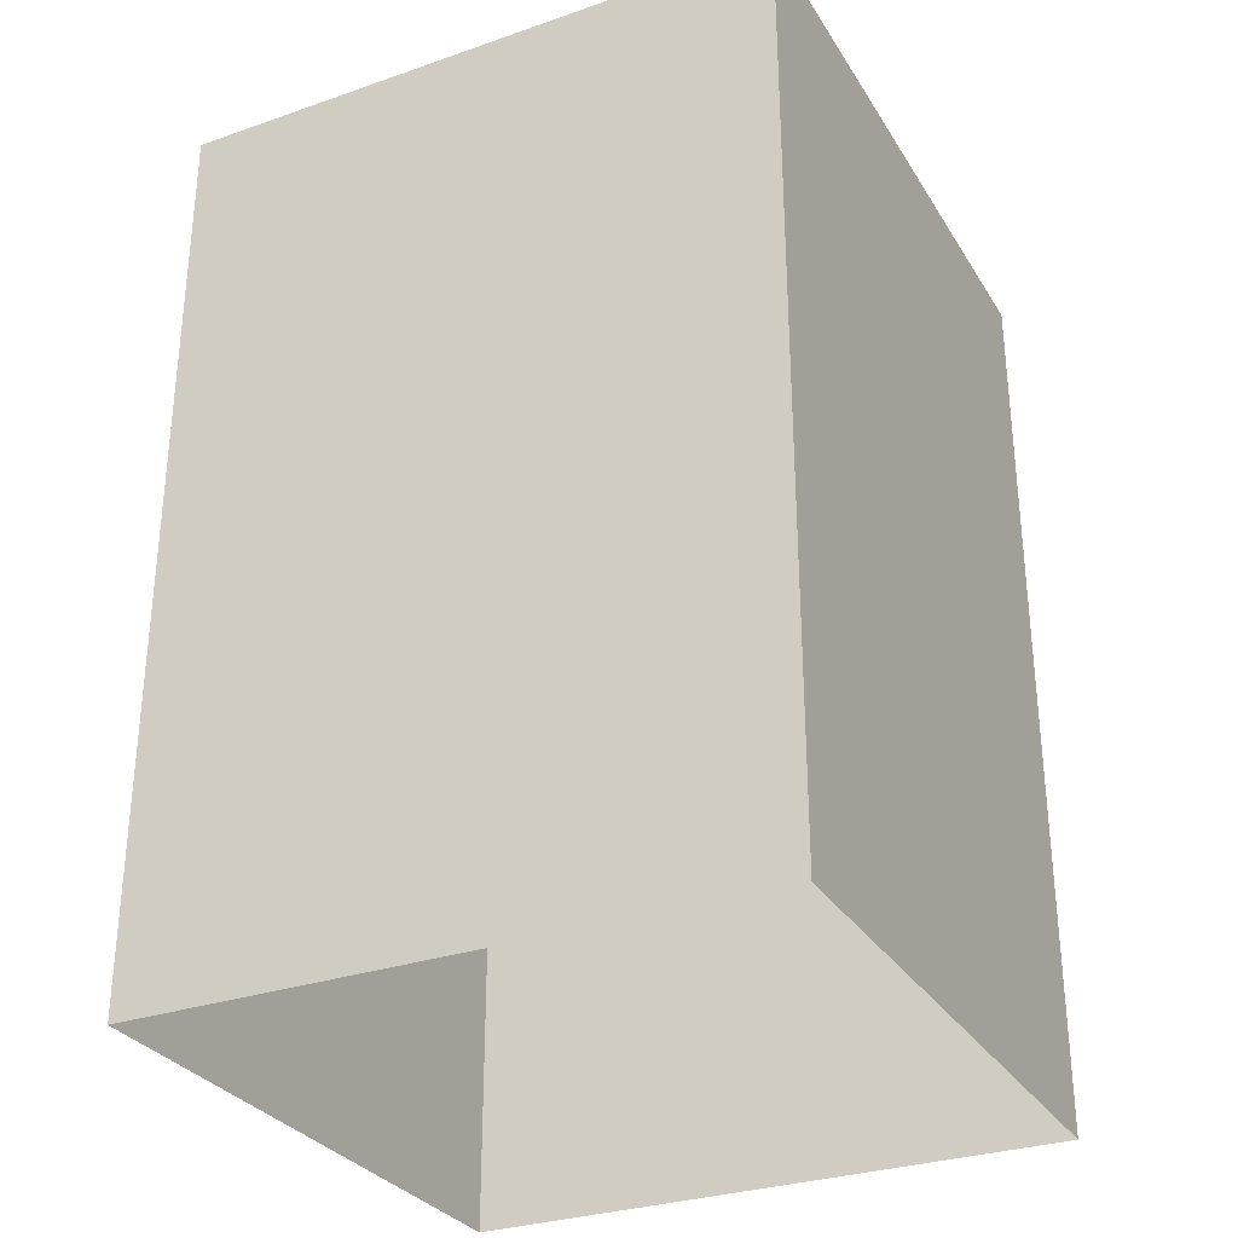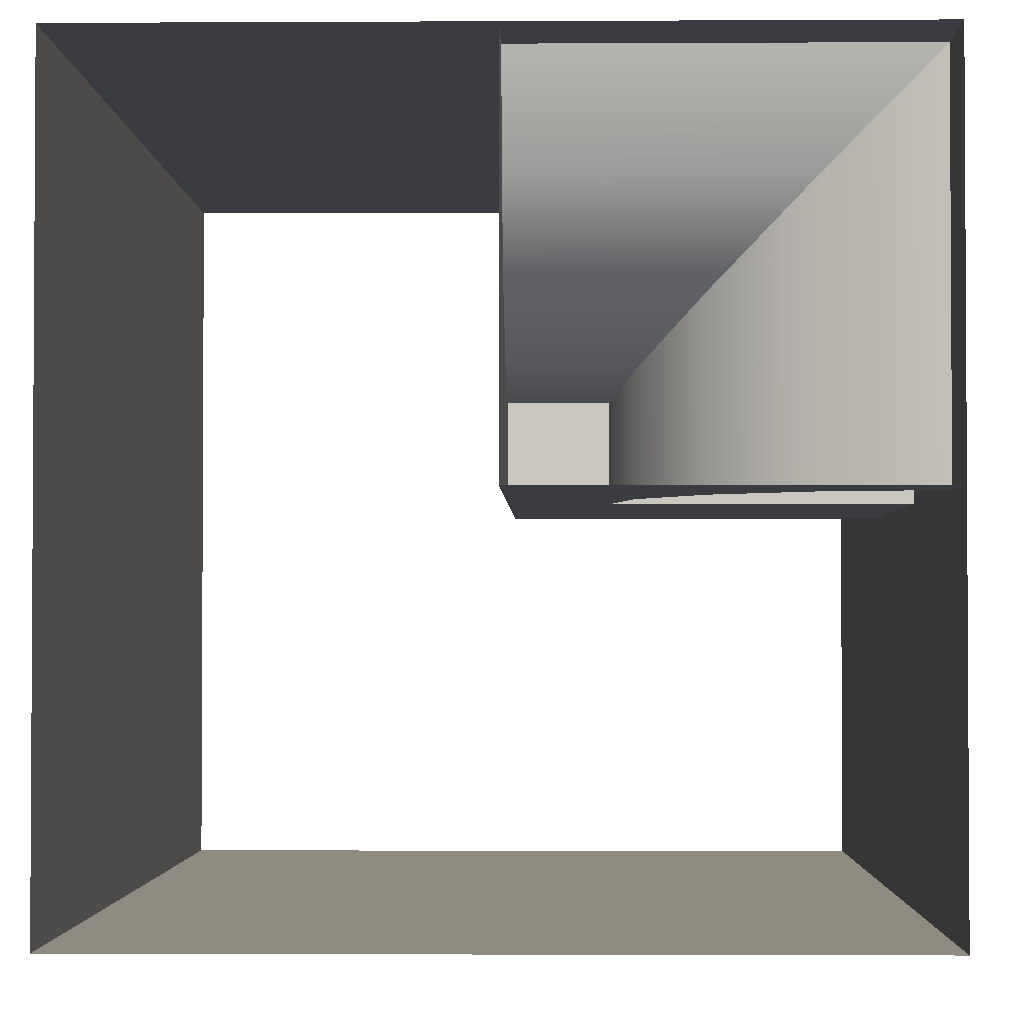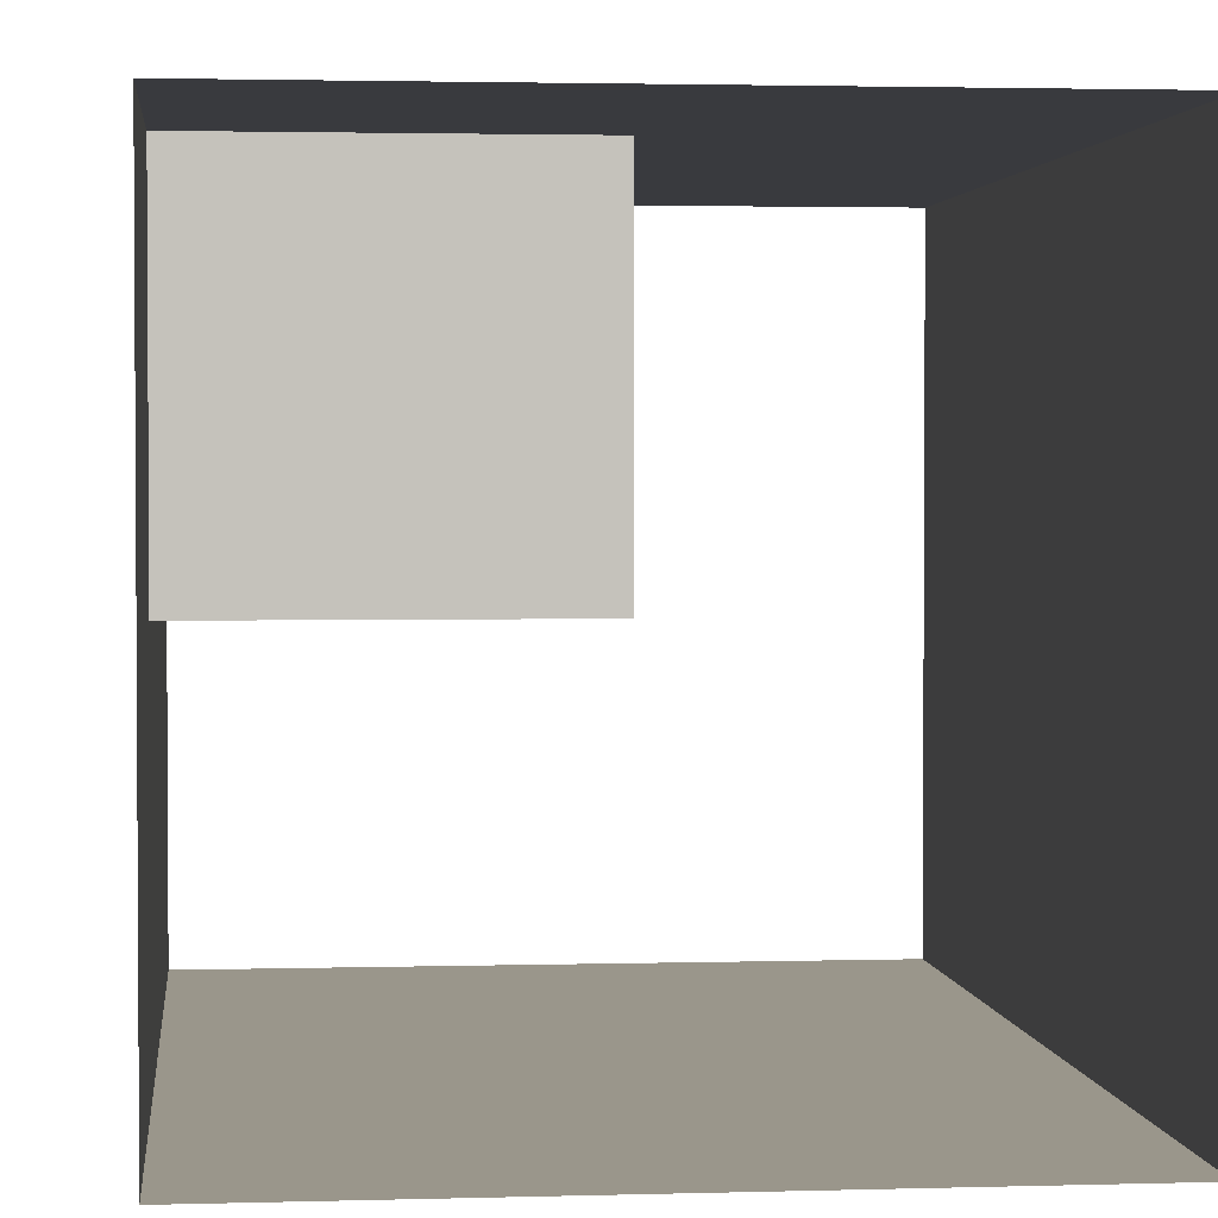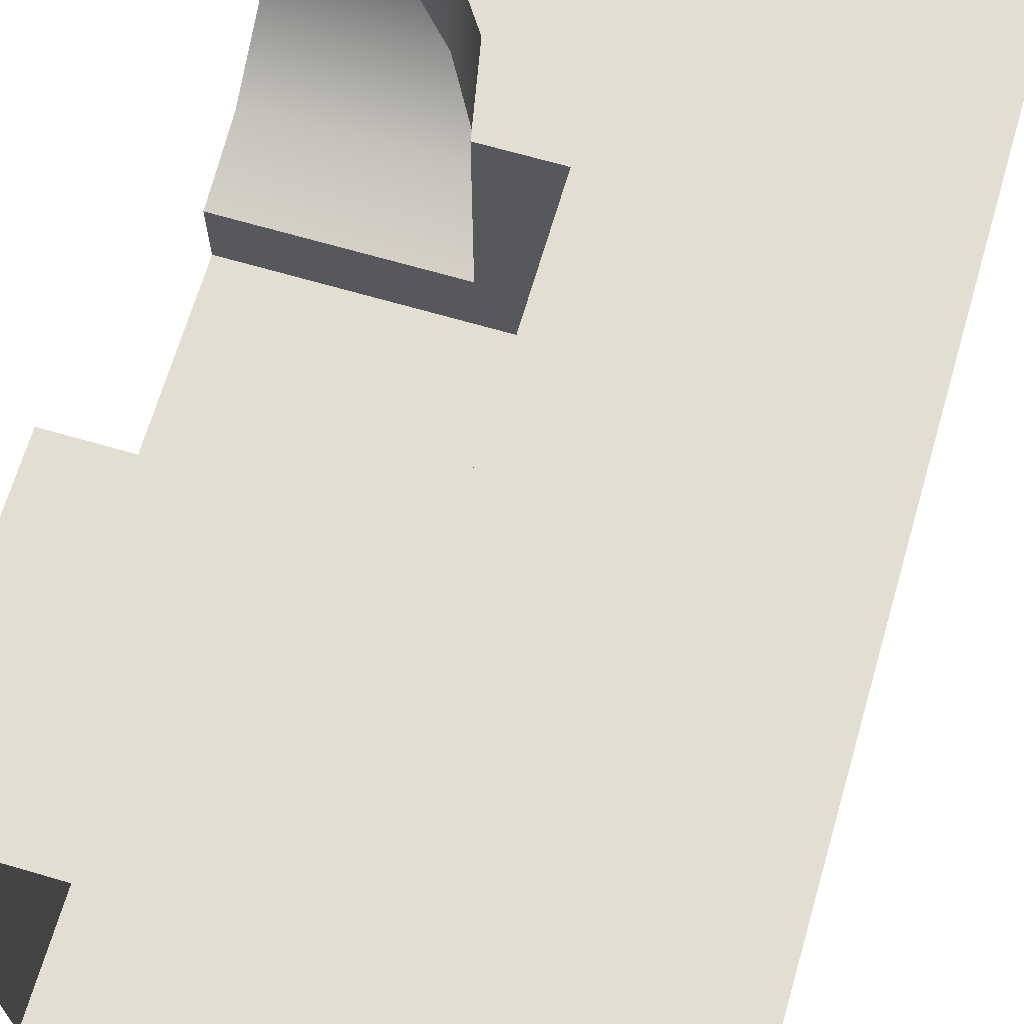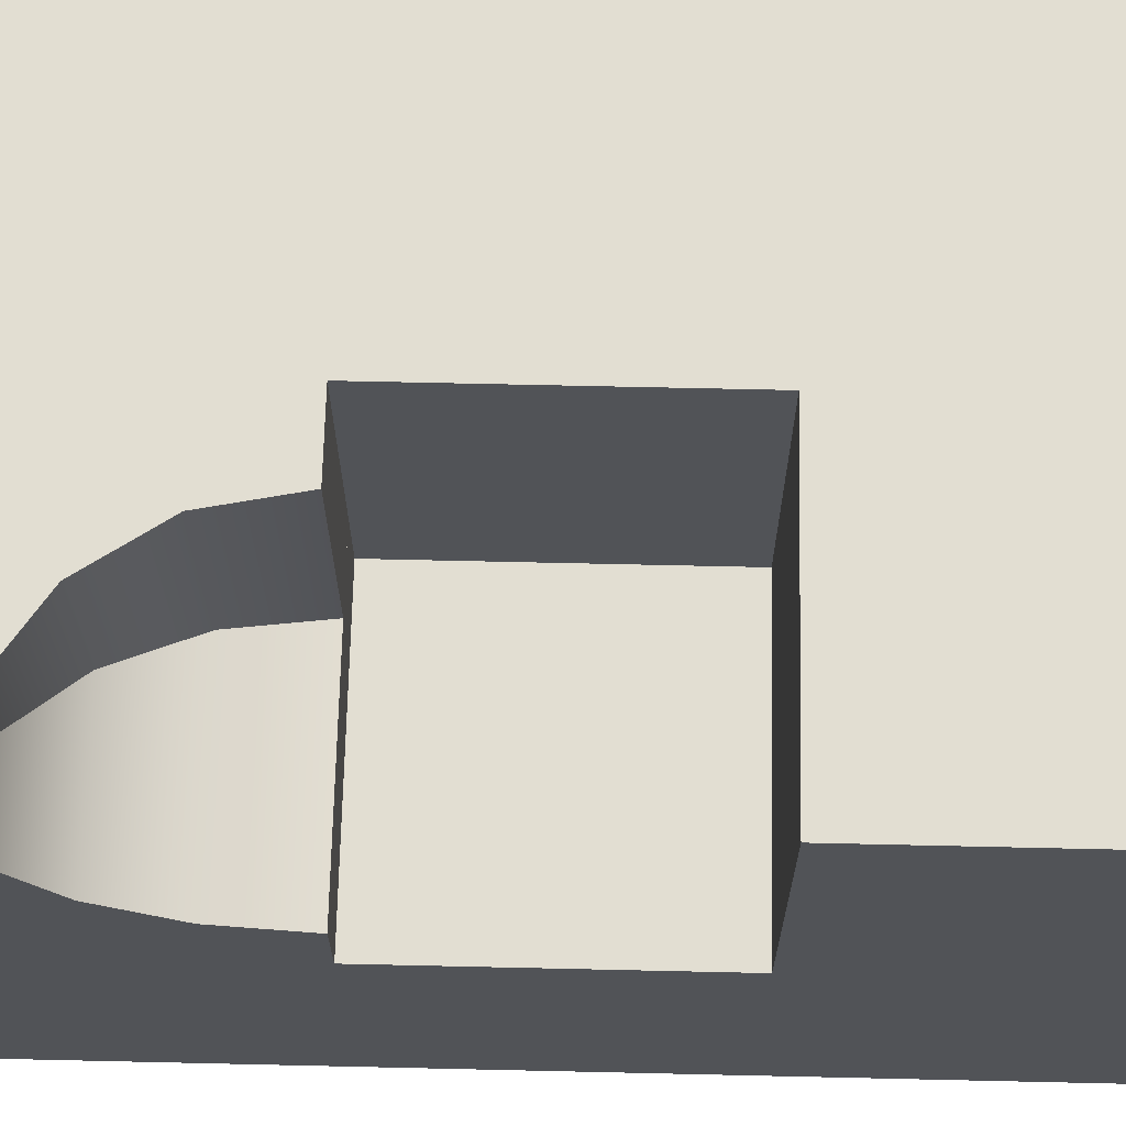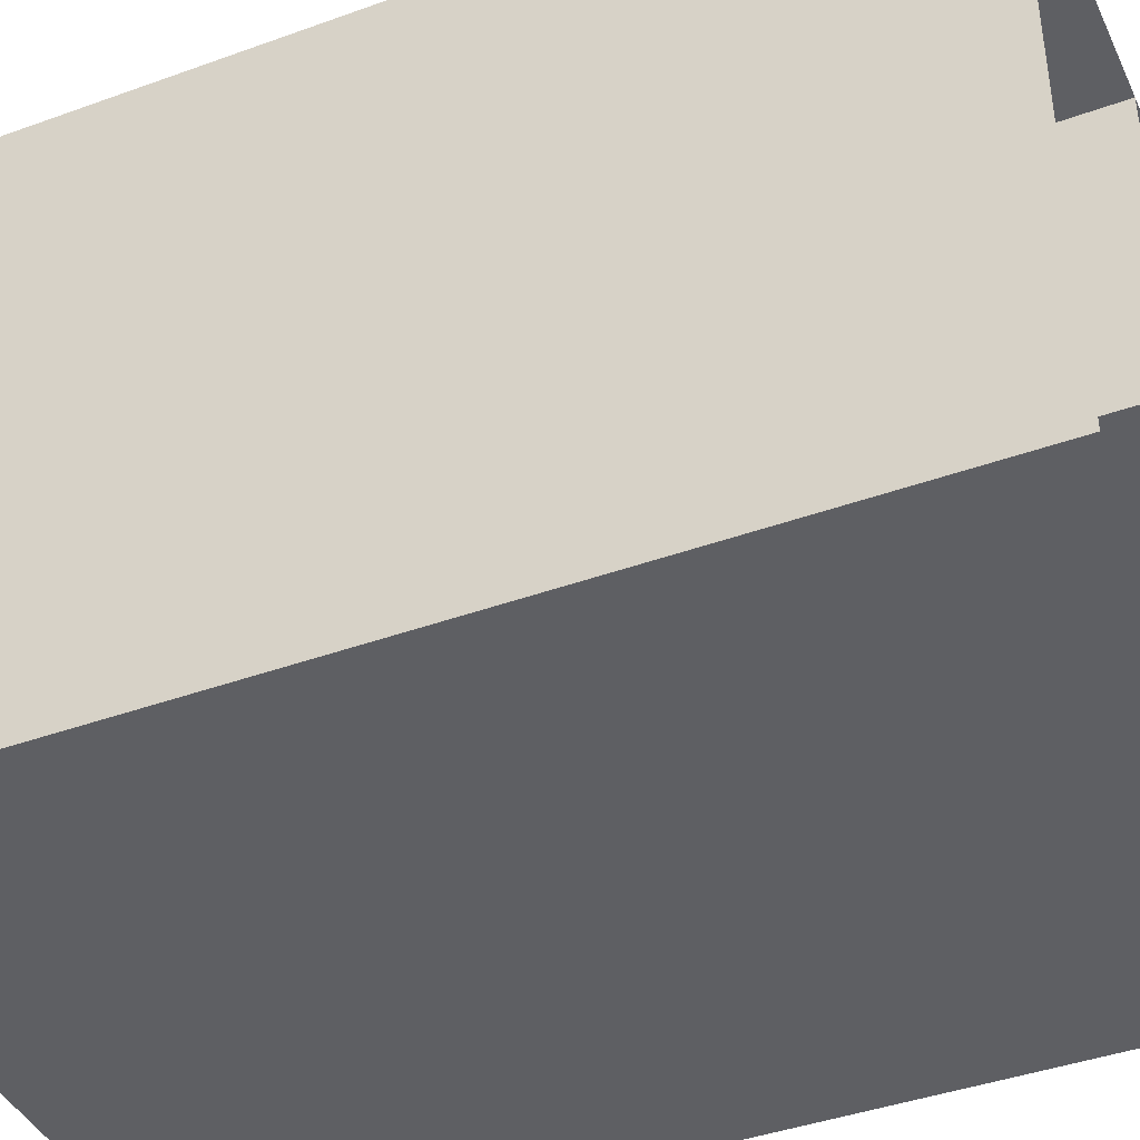
<metadata>
{"format":"obj","ext":"obj","renderer":"f3d","projection":"perspective","resolution":1024,"background":"white","views":[{"elev":-30.5,"azim":116.5,"up":"+Y"},{"elev":-2.2,"azim":-178.9,"up":"+Z"},{"elev":2.3,"azim":-6.0,"up":"+Z"},{"elev":67.6,"azim":16.3,"up":"+Z"},{"elev":67.9,"azim":-88.7,"up":"+Z"},{"elev":-41.4,"azim":113.7,"up":"+Z"}]}
</metadata>
<code>
g _Combined_AutoVis41_0
v -1.5 0.25 0.75
v -0.5 0.25 0.75
v -0.5 0.25 0.5
v -1.5 0.25 0.5
v -0.5 1.25 1.5
v -0.5 1 1.5
v -1.5 1 1.5
v -0.5 1.25 1.5
v -1.5 1 1.5
v -1.5 1.25 1.5
v -1.5 0.25 0.75
v -1.5 0.25 0.5
v -1.5 1.25 0.5
v -1.5 0.5354 0.8071
v -1.5 0.7788 0.9697
v -1.5 0.9413 1.213
v -1.5 1 1.5
v -1.5 1.25 1.5
v -0.5 0.25 0.75
v -0.5 1.25 0.5
v -0.5 0.25 0.5
v -0.5 0.5354 0.8071
v -0.5 0.7788 0.9697
v -0.5 0.9413 1.213
v -0.5 1 1.5
v -0.5 1.25 1.5
v -0.5 1 1.5
v -1.5 0.9413 1.213
v -1.5 1 1.5
v -0.5 0.9413 1.213
v -1.5 0.7788 0.9697
v -0.5 0.7788 0.9697
v -1.5 0.5354 0.8071
v -0.5 0.5354 0.8071
v -1.5 0.25 0.75
v -0.5 0.25 0.75
v -0.75 0.25 0.5
v -0.75 0.25 1.5
v -0.5 0.25 1.5
v -0.5 0.25 0.5
v -1.5 1.25 1.5
v -1.5 1 1.5
v -1.5 1 0.5
v -1.5 1.25 0.5
v -0.75 0.25 0.5
v -0.5 0.25 0.5
v -0.5 1.25 0.5
v -0.8071 0.5354 0.5
v -0.9697 0.7788 0.5
v -1.213 0.9413 0.5
v -1.5 1 0.5
v -1.5 1.25 0.5
v -0.75 0.25 1.5
v -0.5 1.25 1.5
v -0.5 0.25 1.5
v -0.8071 0.5354 1.5
v -0.9697 0.7788 1.5
v -1.213 0.9413 1.5
v -1.5 1 1.5
v -0.5 1.25 1.5
v -1.5 1 1.5
v -1.5 1.25 1.5
v -1.5 1 1.5
v -1.213 0.9413 0.5
v -1.5 1 0.5
v -1.213 0.9413 1.5
v -0.9697 0.7788 0.5
v -0.9697 0.7788 1.5
v -0.8071 0.5354 0.5
v -0.8071 0.5354 1.5
v -0.75 0.25 0.5
v -0.75 0.25 1.5
v 0.5 0.25 0.5
v 0.5 0.25 -0.5
v 0.5 -0.75 -0.5
v 0.5 -0.75 0.5
v -1.5 -0.75 1.5
v -0.5 -0.75 1.5
v -0.5 -1.75 1.5
v -1.5 -1.75 1.5
v -1.5 -0.75 0.5
v -0.5 -0.75 0.5
v -0.5 -0.75 1.5
v -1.5 -0.75 1.5
v -1.5 -0.75 -0.5
v -1.5 0.25 -0.5
v -1.5 0.25 0.5
v -1.5 -0.75 0.5
v -1.5 0.25 0.5
v -0.5 0.25 0.5
v -0.5 -0.75 0.5
v -1.5 -0.75 0.5
v -0.5 0.25 0.5
v -0.5 0.25 1.5
v -0.5 -0.75 1.5
v -0.5 -0.75 0.5
v 0.5 1.25 1.5
v 0.5 1.25 0.5
v 0.5 0.25 0.5
v 0.5 0.25 1.5
v -1.5 0.25 -0.5
v -1.5 1.25 -0.5
v -1.5 1.25 0.5
v -1.5 0.25 0.5
v -0.5 0.25 1.5
v 0.5 0.25 1.5
v 0.5 -0.75 1.5
v -0.5 -0.75 1.5
v -1.5 -1.75 -0.5
v -1.5 -0.75 -0.5
v -1.5 -0.75 0.5
v -1.5 -1.75 0.5
v -0.5 -0.75 1.5
v 0.5 -0.75 1.5
v 0.5 -1.75 1.5
v -0.5 -1.75 1.5
v -1.5 1.25 -0.5
v -1.5 0.25 -0.5
v -0.5 0.25 -0.5
v -0.5 1.25 -0.5
v -0.5 -0.75 -0.5
v -0.5 -1.75 -0.5
v 0.5 -1.75 -0.5
v 0.5 -0.75 -0.5
v 0.5 -0.75 0.5
v 0.5 -0.75 -0.5
v 0.5 -1.75 -0.5
v 0.5 -1.75 0.5
v 0.5 0.25 1.5
v 0.5 0.25 0.5
v 0.5 -0.75 0.5
v 0.5 -0.75 1.5
v -0.5 1.25 1.5
v 0.5 1.25 1.5
v 0.5 0.25 1.5
v -0.5 0.25 1.5
v -0.5 1.25 -0.5
v -0.5 0.25 -0.5
v 0.5 0.25 -0.5
v 0.5 1.25 -0.5
v 0.5 1.25 0.5
v 0.5 1.25 -0.5
v 0.5 0.25 -0.5
v 0.5 0.25 0.5
v -1.5 -0.75 -0.5
v -1.5 -1.75 -0.5
v -0.5 -1.75 -0.5
v -0.5 -0.75 -0.5
v -1.5 0.25 -0.5
v -1.5 -0.75 -0.5
v -0.5 -0.75 -0.5
v -0.5 0.25 -0.5
v -0.5 0.25 -0.5
v -0.5 -0.75 -0.5
v 0.5 -0.75 -0.5
v 0.5 0.25 -0.5
v 0.5 -0.75 1.5
v 0.5 -0.75 0.5
v 0.5 -1.75 0.5
v 0.5 -1.75 1.5
v -1.5 -1.75 0.5
v -1.5 -0.75 0.5
v -1.5 -0.75 1.5
v -1.5 -1.75 1.5
g _Combined_AutoVis41_0_0
f 3 2 1
f 4 3 1
f 7 6 5
f 10 9 8
f 13 12 11
f 14 13 11
f 14 15 13
f 16 13 15
f 13 16 17
f 18 13 17
f 21 20 19
f 20 22 19
f 22 20 23
f 24 23 20
f 25 24 20
f 26 25 20
f 29 28 27
f 28 30 27
f 30 28 31
f 32 30 31
f 32 31 33
f 34 32 33
f 34 33 35
f 36 34 35
f 39 38 37
f 40 39 37
f 43 42 41
f 44 43 41
f 47 46 45
f 48 47 45
f 48 49 47
f 50 47 49
f 47 50 51
f 52 47 51
f 55 54 53
f 54 56 53
f 56 54 57
f 58 57 54
f 59 58 54
f 62 61 60
f 65 64 63
f 64 66 63
f 66 64 67
f 68 66 67
f 68 67 69
f 70 68 69
f 70 69 71
f 72 70 71
f 75 74 73
f 76 75 73
f 79 78 77
f 80 79 77
f 83 82 81
f 84 83 81
f 87 86 85
f 88 87 85
f 91 90 89
f 92 91 89
f 95 94 93
f 96 95 93
f 99 98 97
f 100 99 97
f 103 102 101
f 104 103 101
f 107 106 105
f 108 107 105
f 111 110 109
f 112 111 109
f 115 114 113
f 116 115 113
f 119 118 117
f 120 119 117
f 123 122 121
f 124 123 121
f 127 126 125
f 128 127 125
f 131 130 129
f 132 131 129
f 135 134 133
f 136 135 133
f 139 138 137
f 140 139 137
f 143 142 141
f 144 143 141
f 147 146 145
f 148 147 145
f 151 150 149
f 152 151 149
f 155 154 153
f 156 155 153
f 159 158 157
f 160 159 157
f 163 162 161
f 164 163 161

</code>
